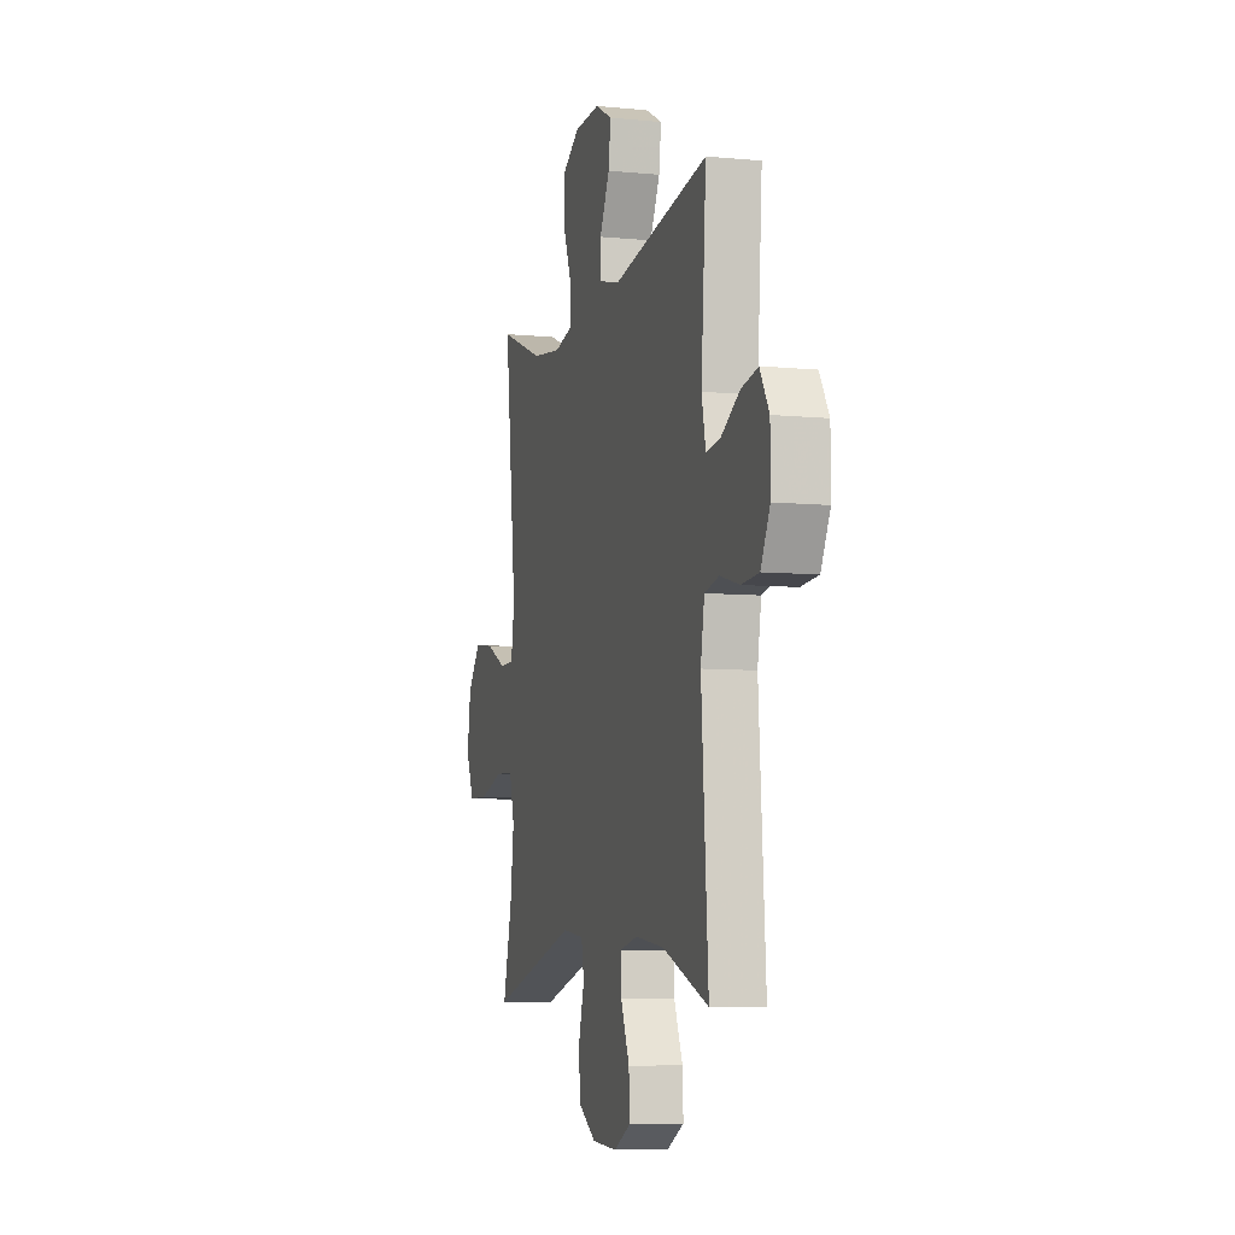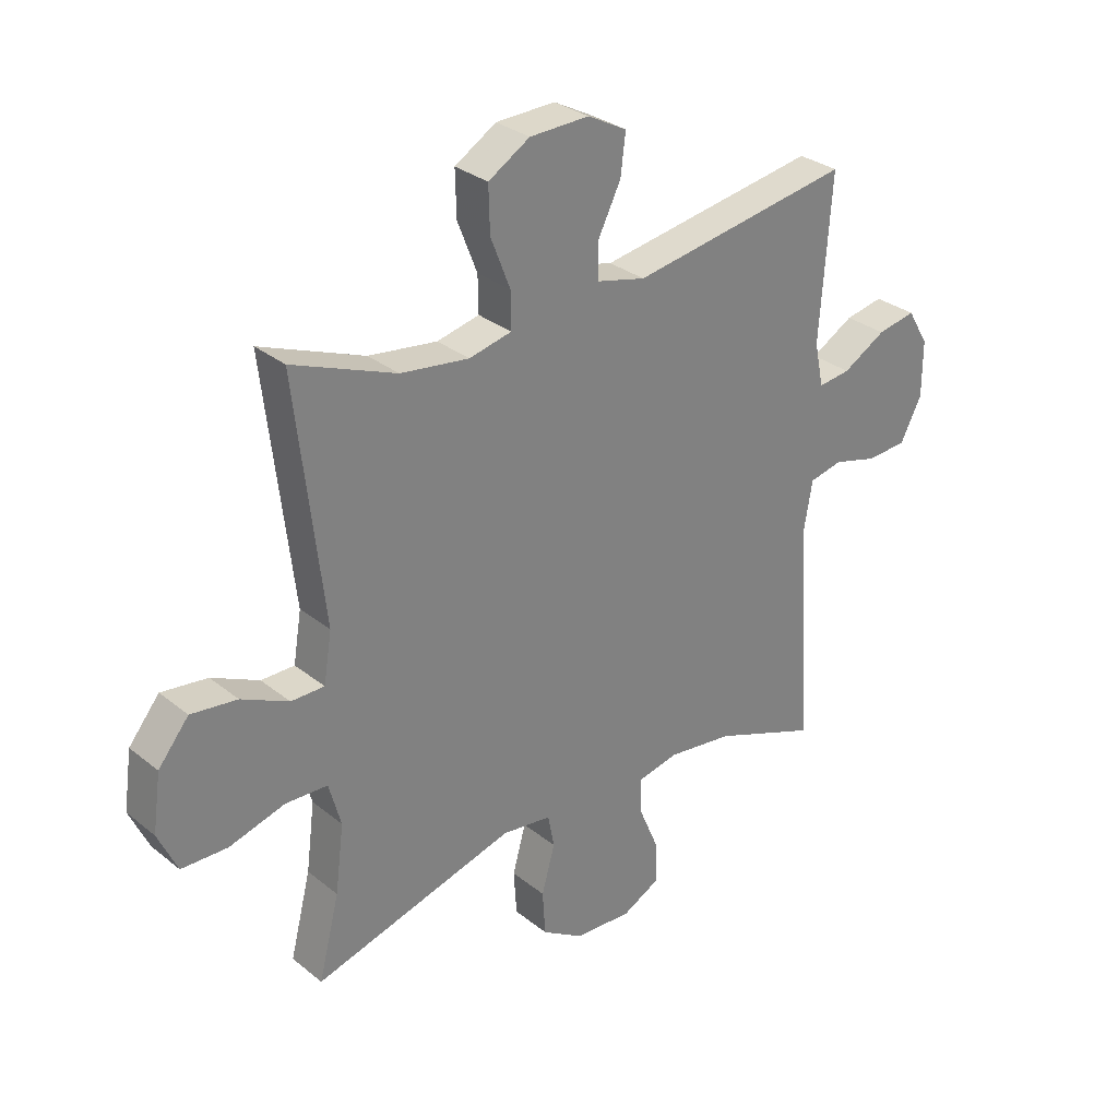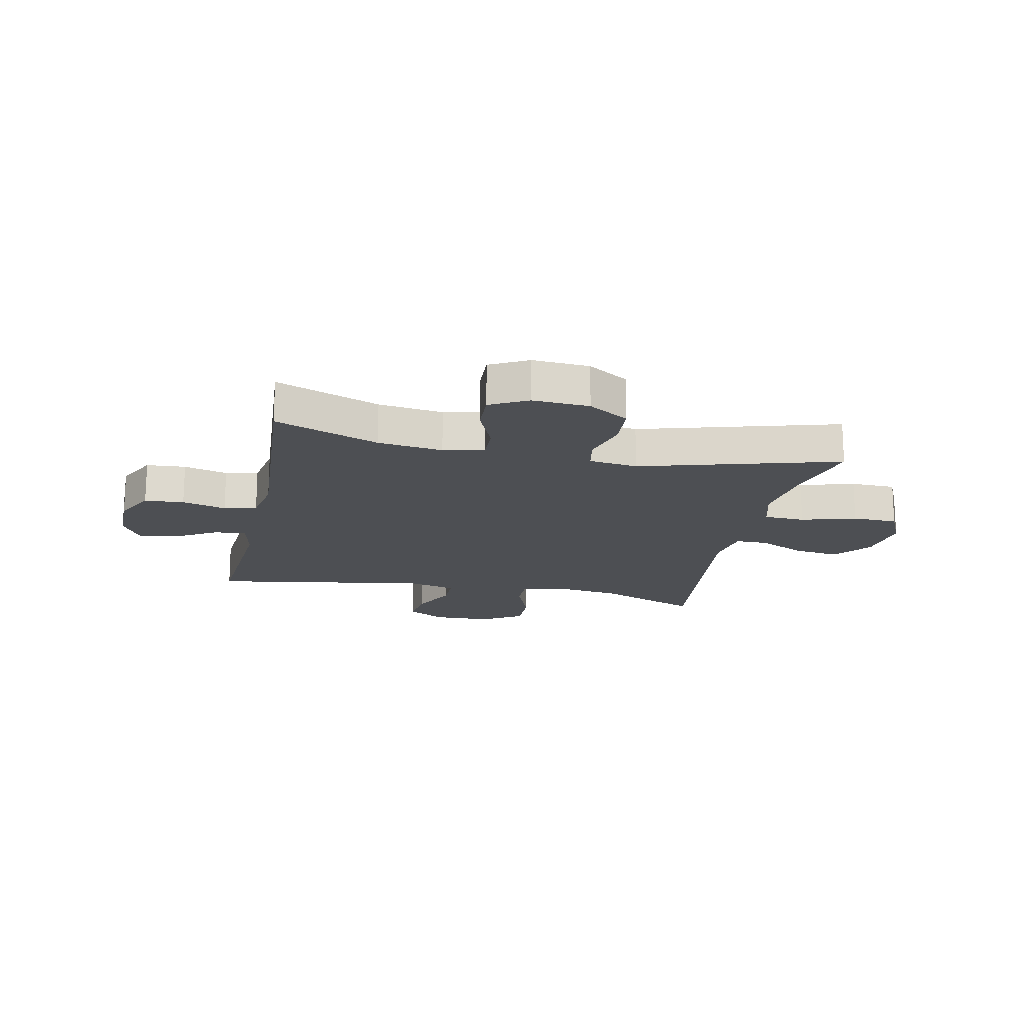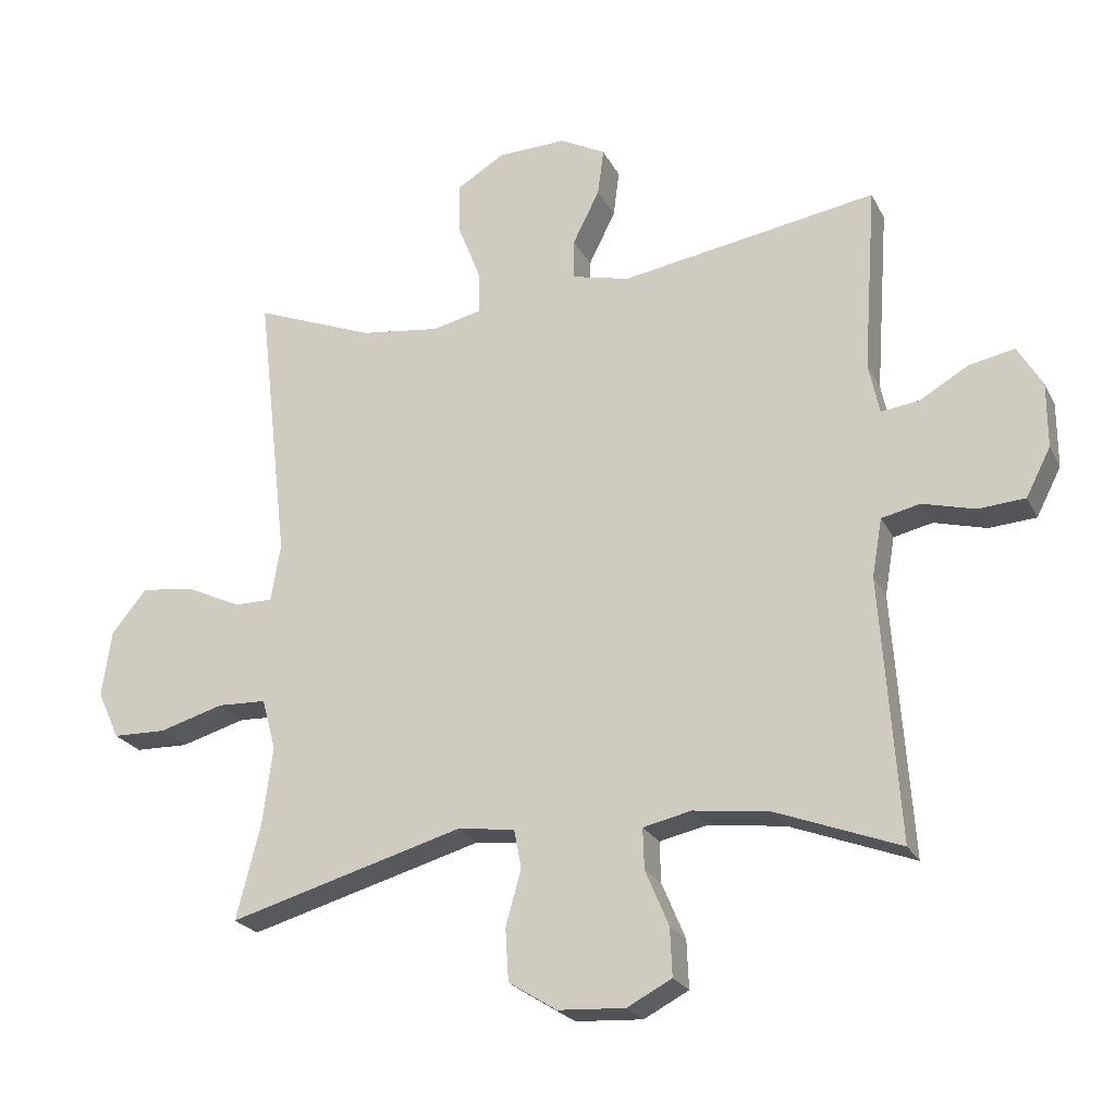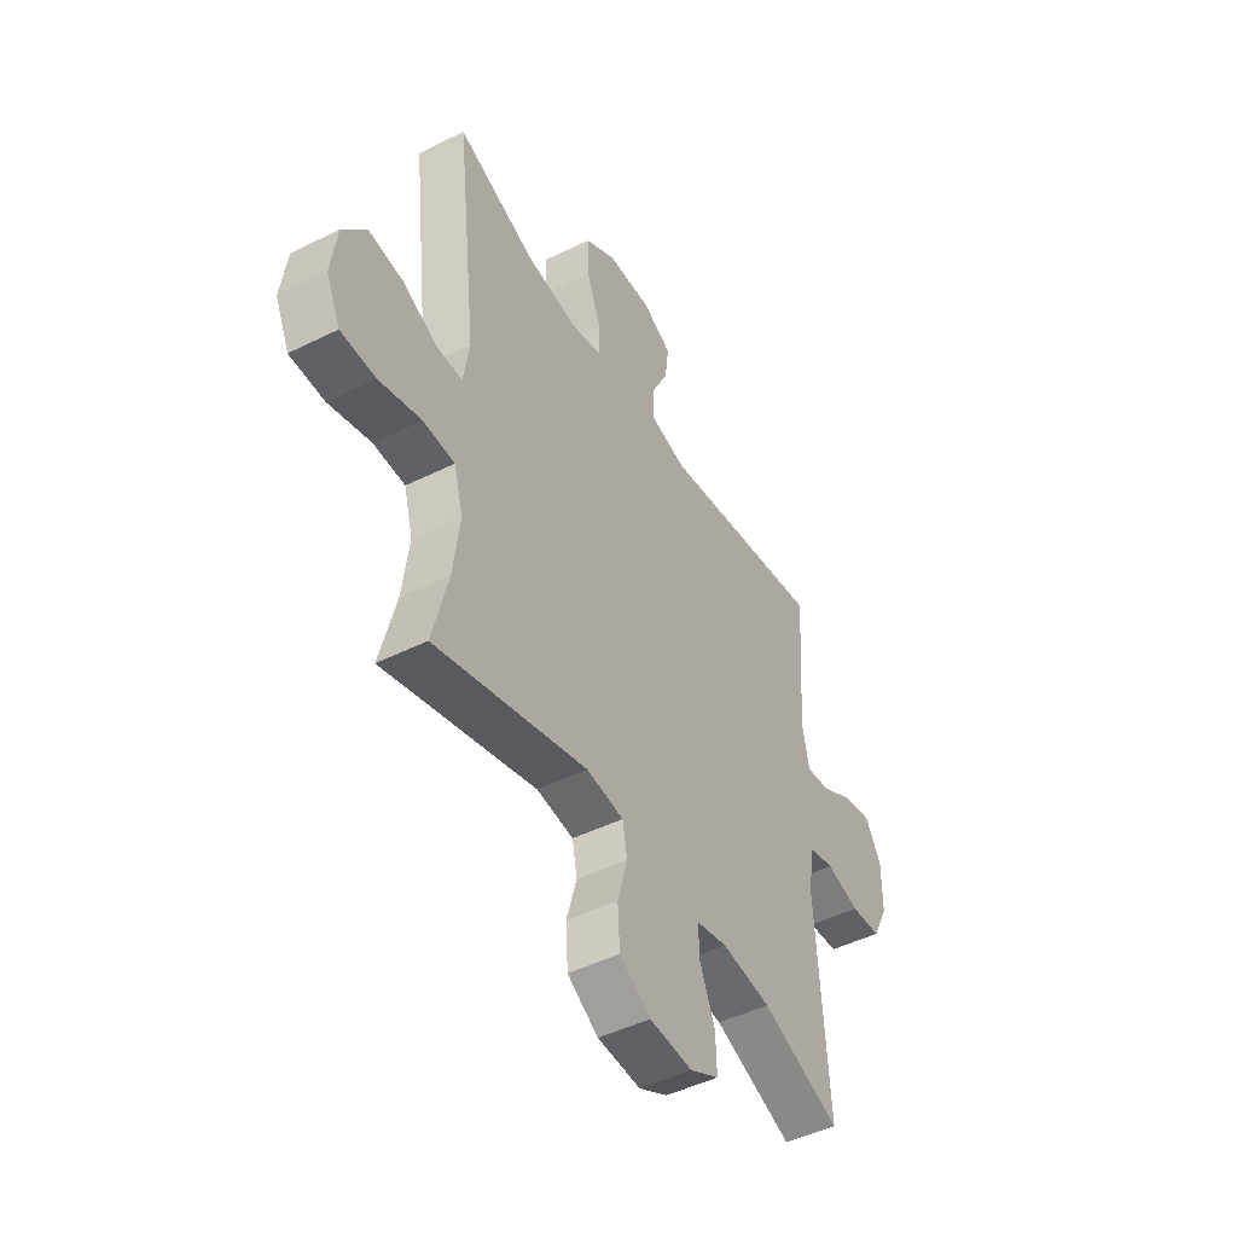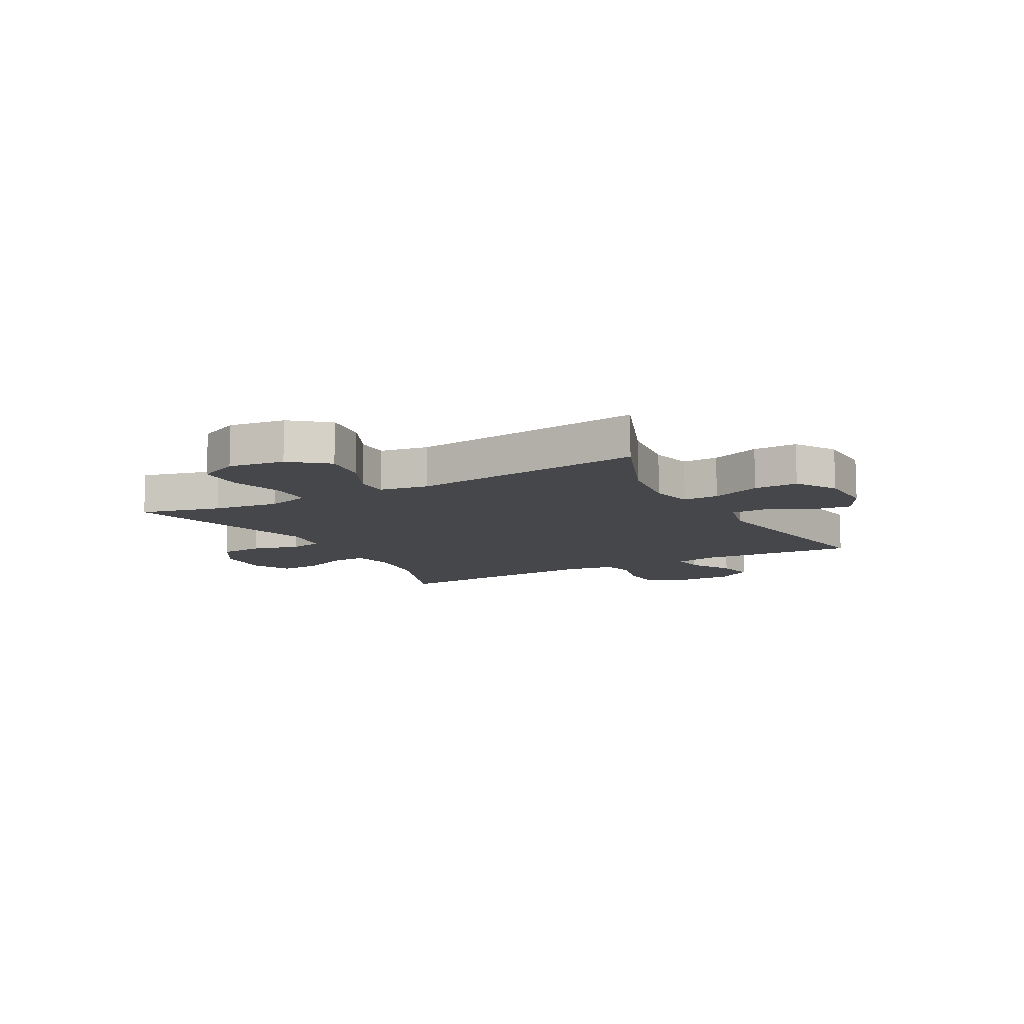
<metadata>
{"format":"obj","ext":"obj","renderer":"f3d","projection":"perspective","resolution":1024,"background":"white","views":[{"elev":-7.1,"azim":74.3,"up":"+Z"},{"elev":30.3,"azim":-40.9,"up":"+Z"},{"elev":-17.7,"azim":168.2,"up":"+Y"},{"elev":-23.3,"azim":21.3,"up":"+Z"},{"elev":-47.0,"azim":-60.6,"up":"+Z"},{"elev":-10.8,"azim":-61.2,"up":"+Y"}]}
</metadata>
<code>
v 0.5 0.07 0.5
v 0.48 0.07 0.22
v 0.496 0.07 0.144
v 0.552 0.07 0.151
v 0.627 0.07 0.194
v 0.694 0.07 0.207
v 0.731 0.07 0.145
v 0.731 0.07 0.048
v 0.694 0.07 -0.024
v 0.624 0.07 -0.029
v 0.546 0.07 -0.008
v 0.488 0.07 -0.021
v 0.473 0.07 -0.108
v 0.5 0.07 -0.5
v 0.316 0.07 -0.43
v 0.201 0.07 -0.415
v 0.129 0.07 -0.431
v 0.131 0.07 -0.492
v 0.166 0.07 -0.575
v 0.169 0.07 -0.647
v 0.102 0.07 -0.682
v 0.002 0.07 -0.676
v -0.07 0.07 -0.631
v -0.075 0.07 -0.553
v -0.052 0.07 -0.47
v -0.063 0.07 -0.412
v -0.149 0.07 -0.401
v -0.5 0.07 -0.5
v -0.464 0.07 -0.358
v -0.449 0.07 -0.241
v -0.47 0.07 -0.165
v -0.543 0.07 -0.162
v -0.64 0.07 -0.19
v -0.72 0.07 -0.188
v -0.753 0.07 -0.116
v -0.739 0.07 -0.017
v -0.686 0.07 0.048
v -0.606 0.07 0.038
v -0.524 0.07 -0.001
v -0.466 0.07 -0.001
v -0.452 0.07 0.085
v -0.5 0.07 0.5
v -0.32 0.07 0.429
v -0.201 0.07 0.413
v -0.127 0.07 0.43
v -0.128 0.07 0.493
v -0.162 0.07 0.58
v -0.164 0.07 0.658
v -0.092 0.07 0.702
v 0.011 0.07 0.705
v 0.079 0.07 0.669
v 0.07 0.07 0.599
v 0.03 0.07 0.519
v 0.03 0.07 0.458
v 0.116 0.07 0.437
v 0.5 0 0.5
v 0.48 0 0.22
v 0.496 0 0.144
v 0.552 0 0.151
v 0.627 0 0.194
v 0.694 0 0.207
v 0.731 0 0.145
v 0.731 0 0.048
v 0.694 0 -0.024
v 0.624 0 -0.029
v 0.546 0 -0.008
v 0.488 0 -0.021
v 0.473 0 -0.108
v 0.5 0 -0.5
v 0.316 0 -0.43
v 0.201 0 -0.415
v 0.129 0 -0.431
v 0.131 0 -0.492
v 0.166 0 -0.575
v 0.169 0 -0.647
v 0.102 0 -0.682
v 0.002 0 -0.676
v -0.07 0 -0.631
v -0.075 0 -0.553
v -0.052 0 -0.47
v -0.063 0 -0.412
v -0.149 0 -0.401
v -0.5 0 -0.5
v -0.464 0 -0.358
v -0.449 0 -0.241
v -0.47 0 -0.165
v -0.543 0 -0.162
v -0.64 0 -0.19
v -0.72 0 -0.188
v -0.753 0 -0.116
v -0.739 0 -0.017
v -0.686 0 0.048
v -0.606 0 0.038
v -0.524 0 -0.001
v -0.466 0 -0.001
v -0.452 0 0.085
v -0.5 0 0.5
v -0.32 0 0.429
v -0.201 0 0.413
v -0.127 0 0.43
v -0.128 0 0.493
v -0.162 0 0.58
v -0.164 0 0.658
v -0.092 0 0.702
v 0.011 0 0.705
v 0.079 0 0.669
v 0.07 0 0.599
v 0.03 0 0.519
v 0.03 0 0.458
v 0.116 0 0.437
f 50 51 52 53
f 50 53 54
f 49 50 54
f 46 47 48 49
f 45 46 49 54
f 44 45 54 55
f 41 42 43
f 40 41 43 44
f 36 37 38 39
f 36 39 40
f 35 36 40
f 32 33 34 35
f 31 32 35 40
f 30 31 40 44
f 27 28 29
f 26 27 29 30
f 22 23 24 25
f 22 25 26
f 21 22 26
f 18 19 20 21
f 17 18 21 26
f 16 17 26 30
f 13 14 15
f 12 13 15 16
f 8 9 10 11
f 8 11 12
f 7 8 12
f 4 5 6 7
f 3 4 7 12
f 2 3 12 16
f 55 1 2 16
f 16 30 44 55
f 108 107 106 105
f 109 108 105
f 109 105 104
f 104 103 102 101
f 109 104 101 100
f 110 109 100 99
f 98 97 96
f 99 98 96 95
f 94 93 92 91
f 95 94 91
f 95 91 90
f 90 89 88 87
f 95 90 87 86
f 99 95 86 85
f 84 83 82
f 85 84 82 81
f 80 79 78 77
f 81 80 77
f 81 77 76
f 76 75 74 73
f 81 76 73 72
f 85 81 72 71
f 70 69 68
f 71 70 68 67
f 66 65 64 63
f 67 66 63
f 67 63 62
f 62 61 60 59
f 67 62 59 58
f 71 67 58 57
f 71 57 56 110
f 110 99 85 71
f 1 56 57 2
f 2 57 58 3
f 3 58 59 4
f 4 59 60 5
f 5 60 61 6
f 6 61 62 7
f 7 62 63 8
f 8 63 64 9
f 9 64 65 10
f 10 65 66 11
f 11 66 67 12
f 12 67 68 13
f 13 68 69 14
f 14 69 70 15
f 15 70 71 16
f 16 71 72 17
f 17 72 73 18
f 18 73 74 19
f 19 74 75 20
f 20 75 76 21
f 21 76 77 22
f 22 77 78 23
f 23 78 79 24
f 24 79 80 25
f 25 80 81 26
f 26 81 82 27
f 27 82 83 28
f 28 83 84 29
f 29 84 85 30
f 30 85 86 31
f 31 86 87 32
f 32 87 88 33
f 33 88 89 34
f 34 89 90 35
f 35 90 91 36
f 36 91 92 37
f 37 92 93 38
f 38 93 94 39
f 39 94 95 40
f 40 95 96 41
f 41 96 97 42
f 42 97 98 43
f 43 98 99 44
f 44 99 100 45
f 45 100 101 46
f 46 101 102 47
f 47 102 103 48
f 48 103 104 49
f 49 104 105 50
f 50 105 106 51
f 51 106 107 52
f 52 107 108 53
f 53 108 109 54
f 54 109 110 55
f 55 110 56 1

</code>
